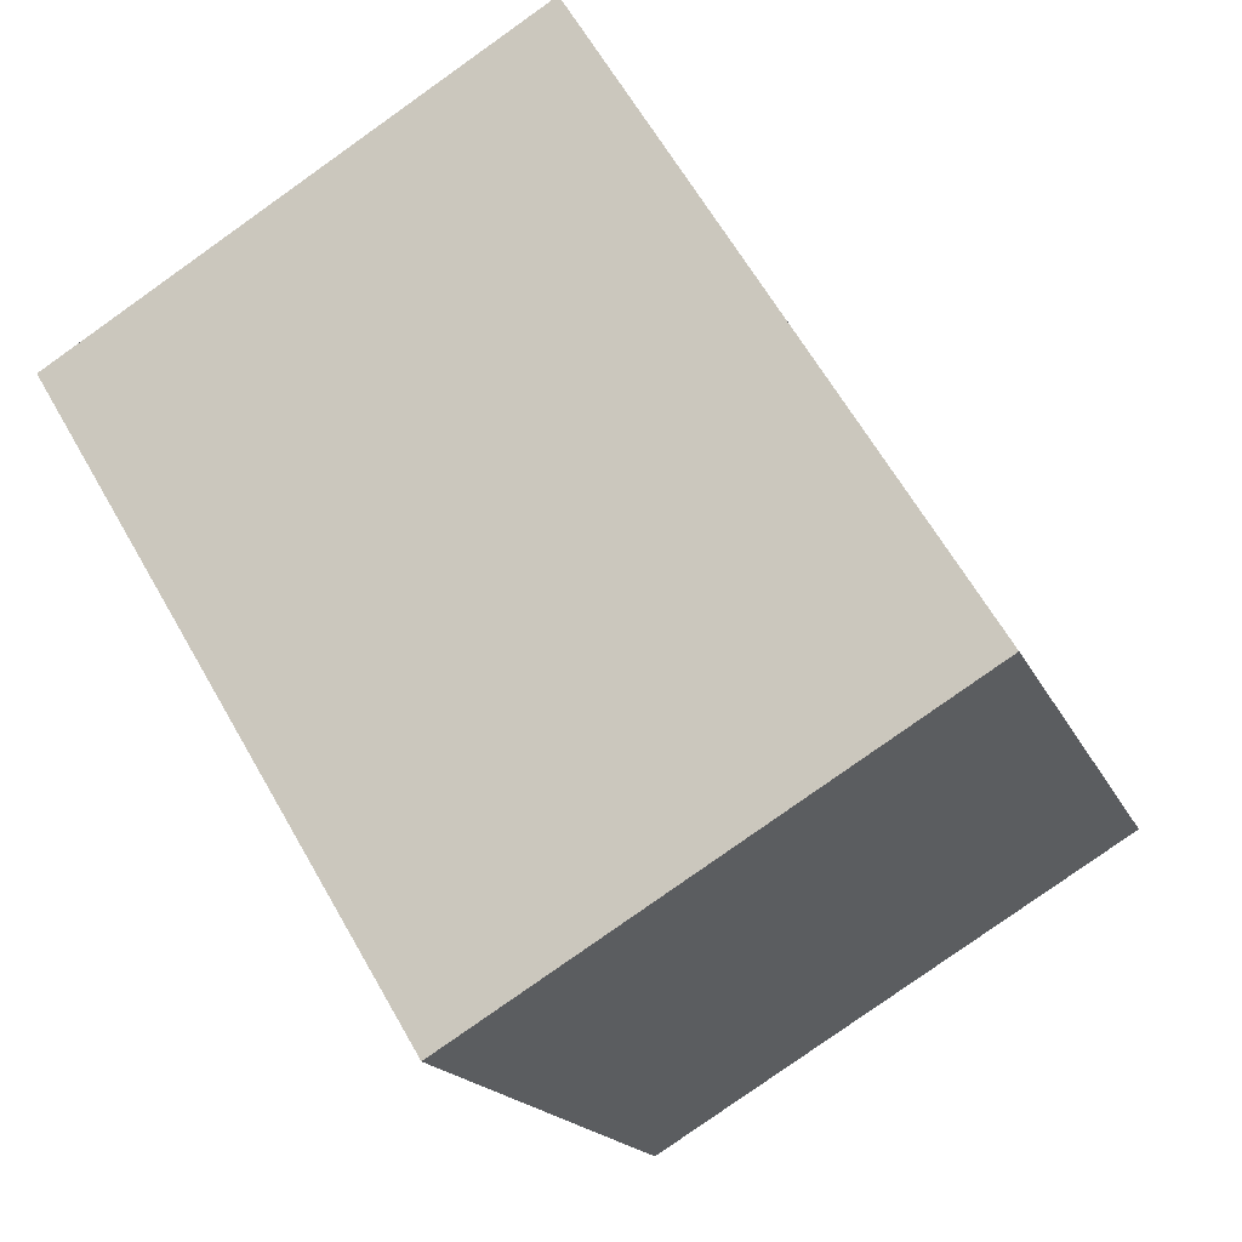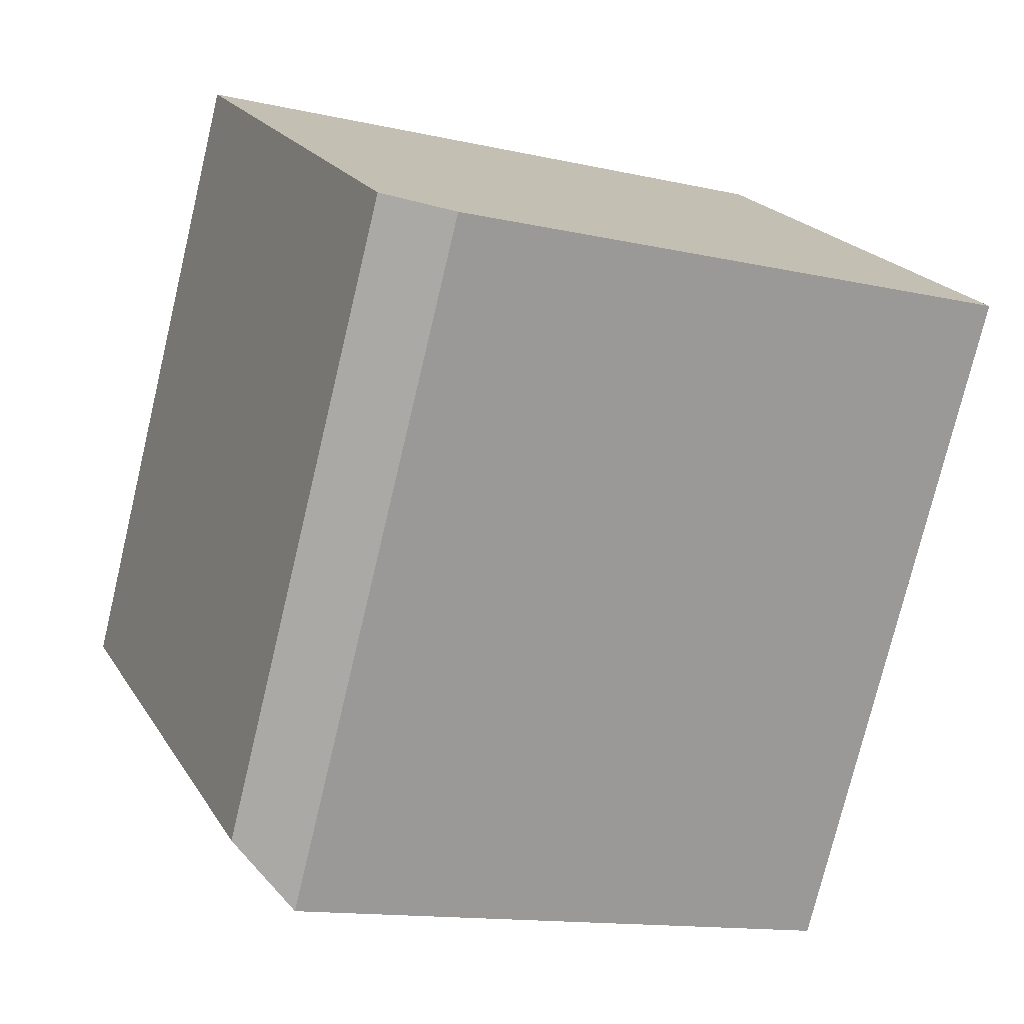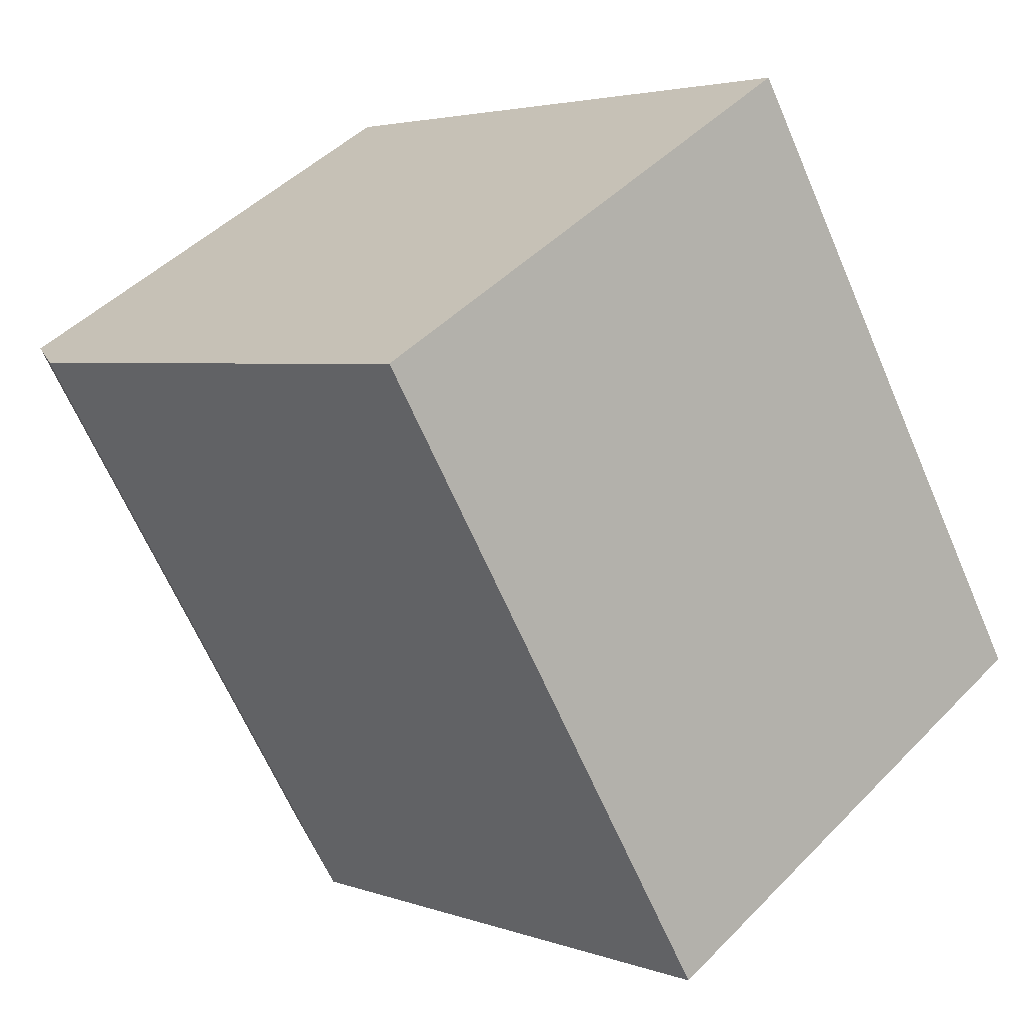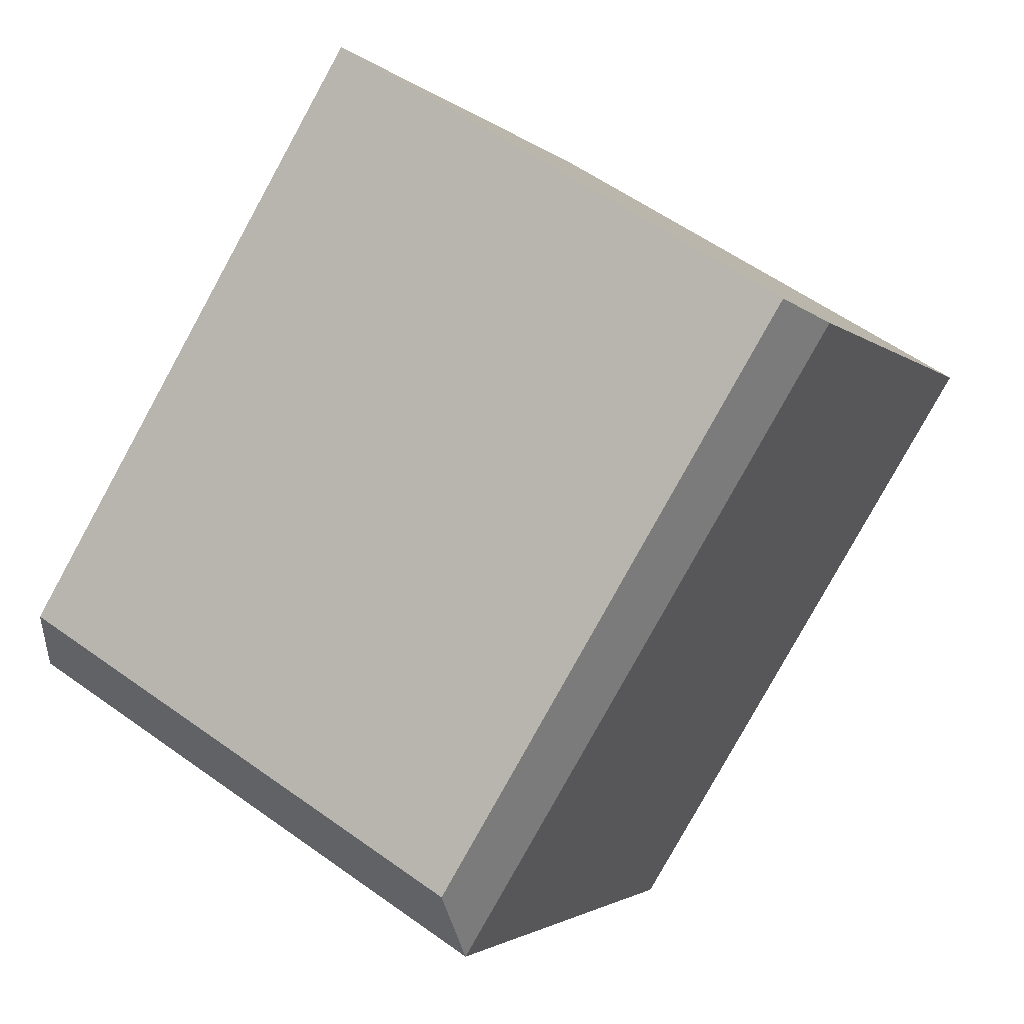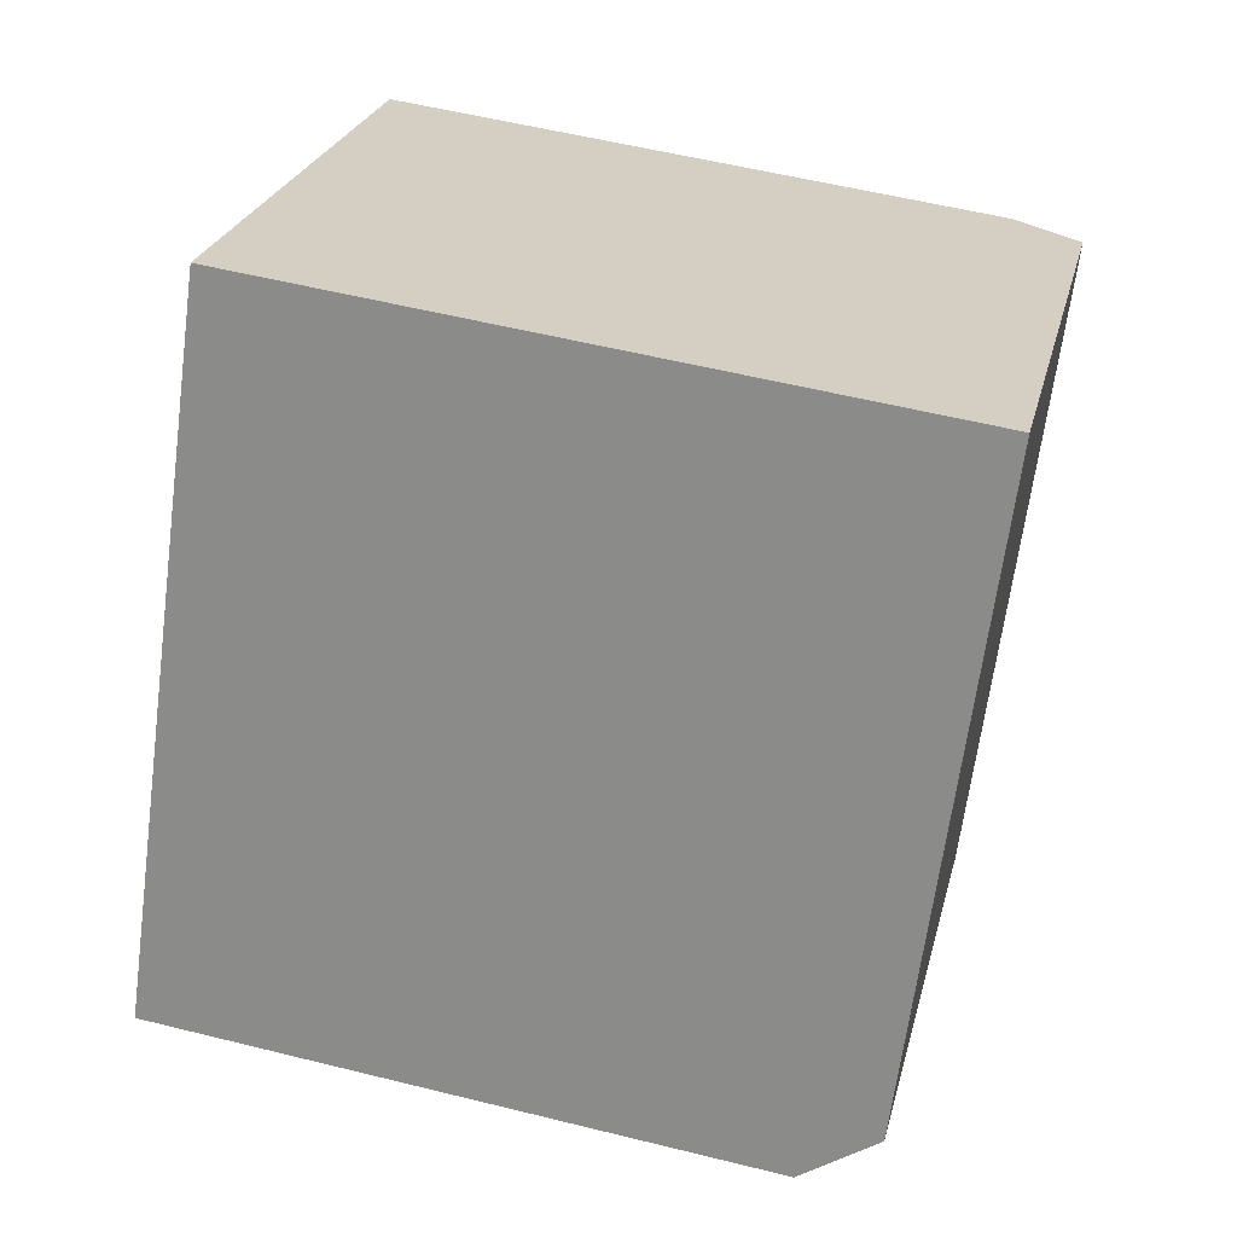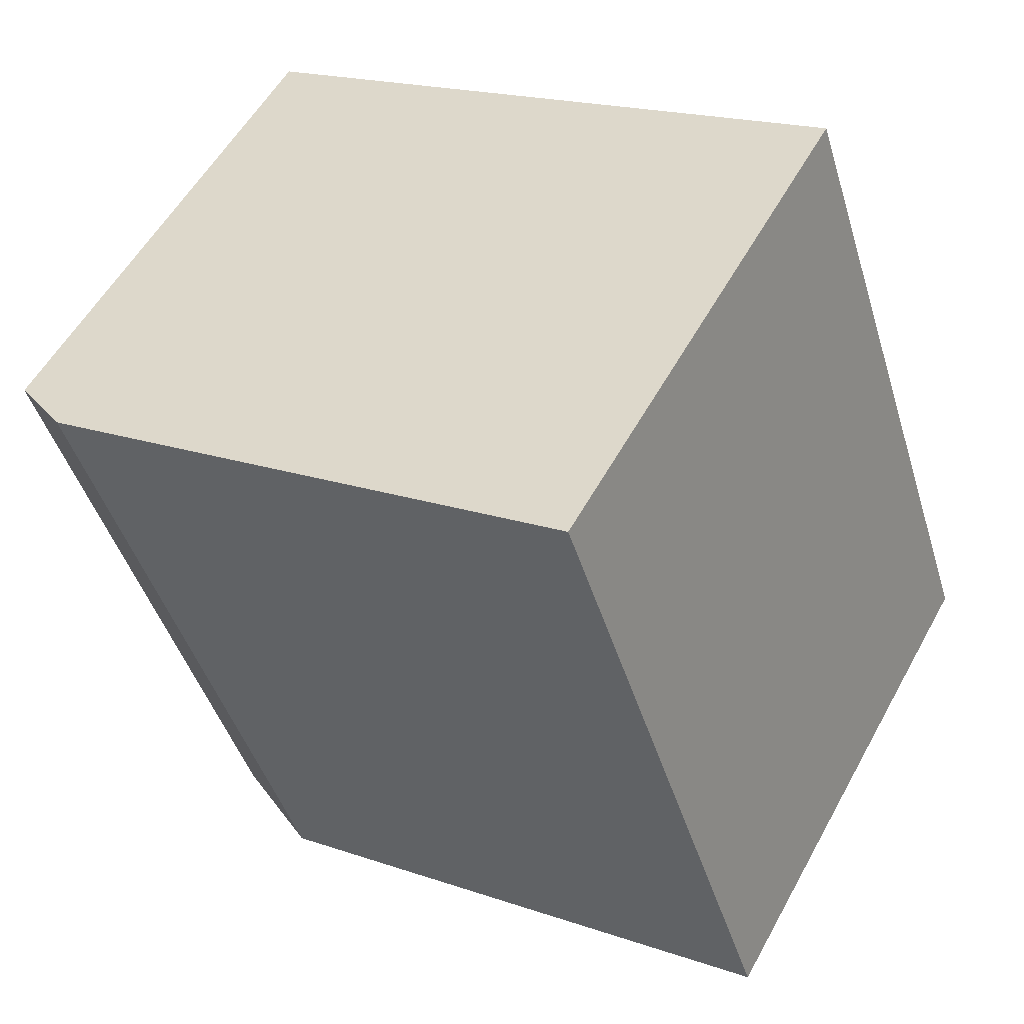
<metadata>
{"format":"obj","ext":"obj","renderer":"f3d","projection":"perspective","resolution":1024,"background":"white","views":[{"elev":-17.3,"azim":17.8,"up":"+Z"},{"elev":-13.7,"azim":-116.8,"up":"+Z"},{"elev":3.5,"azim":-39.7,"up":"+Z"},{"elev":-2.1,"azim":-159.3,"up":"+Z"},{"elev":55.5,"azim":104.7,"up":"+Z"},{"elev":18.7,"azim":-56.5,"up":"+Z"}]}
</metadata>
<code>
v -0.9044 5.556 -6.279
v 6.885 4.415 -2.706
v -0.8544 4.414 -7.359
v -0.9044 5.556 -6.279
v 6.395 5.556 -1.891
v 6.885 4.415 -2.706
v -6.885 4.422 2.649
v -6.445 5.556 2.914
v -0.9044 5.556 -6.279
v -6.885 4.422 2.649
v -0.9044 5.556 -6.279
v -0.8544 4.414 -7.359
v -6.445 5.556 2.914
v 0.8626 5.556 7.308
v 6.395 5.556 -1.891
v -0.9044 5.556 -6.279
v 6.395 -5.484 -1.891
v 6.885 -5.484 -2.706
v 6.885 4.415 -2.706
v 6.395 5.556 -1.891
v 0.8626 -5.484 7.308
v 6.395 -5.484 -1.891
v 6.395 5.556 -1.891
v 0.8626 5.556 7.308
v -0.8544 4.414 -7.359
v 6.885 4.415 -2.706
v 6.885 -5.484 -2.706
v -0.8544 -5.484 -7.359
v -6.885 4.422 2.649
v -0.8544 4.414 -7.359
v -0.8544 -5.484 -7.359
v -6.885 -5.484 2.649
v -6.665 -5.484 2.782
v -6.445 -5.484 2.914
v -6.445 5.556 2.914
v -6.885 4.422 2.649
v -6.885 -5.484 2.649
v -6.665 -5.484 2.782
v -6.885 4.422 2.649
v -6.665 -5.484 2.782
v -6.445 5.556 2.914
v -6.445 -5.484 2.914
v 0.8626 -5.484 7.308
v 0.8626 5.556 7.308
v -6.445 5.556 2.914
v -6.665 -5.484 2.782
v -6.885 -5.484 2.649
v -0.8544 -5.484 -7.359
v 6.885 -5.484 -2.706
v 6.395 -5.484 -1.891
v 0.8626 -5.484 7.308
v -6.445 -5.484 2.914
g CDNNDG02_0015300
f 1 2 3
f 4 5 6
f 7 8 9
f 10 11 12
f 14 15 16
f 13 14 16
f 17 19 20
f 17 18 19
f 24 21 23
f 22 23 21
f 25 27 28
f 25 26 27
f 30 31 32
f 29 30 32
f 33 34 35
f 36 37 38
f 39 40 41
f 42 44 45
f 44 42 43
f 50 51 52
f 48 50 52
f 48 49 50
f 52 46 48
f 46 47 48

</code>
